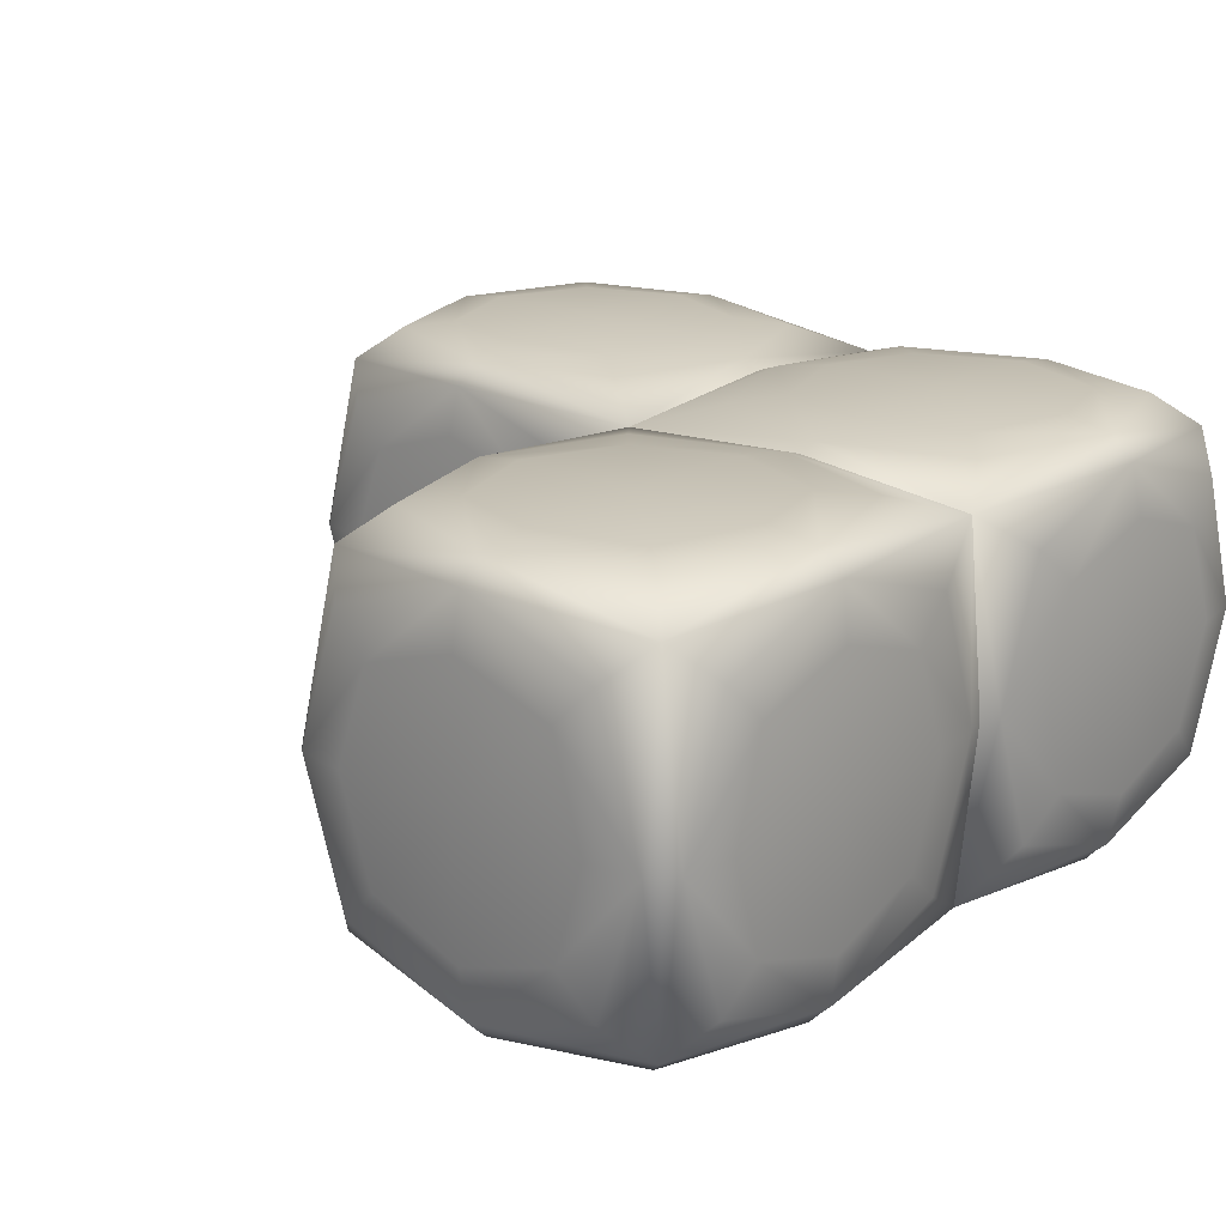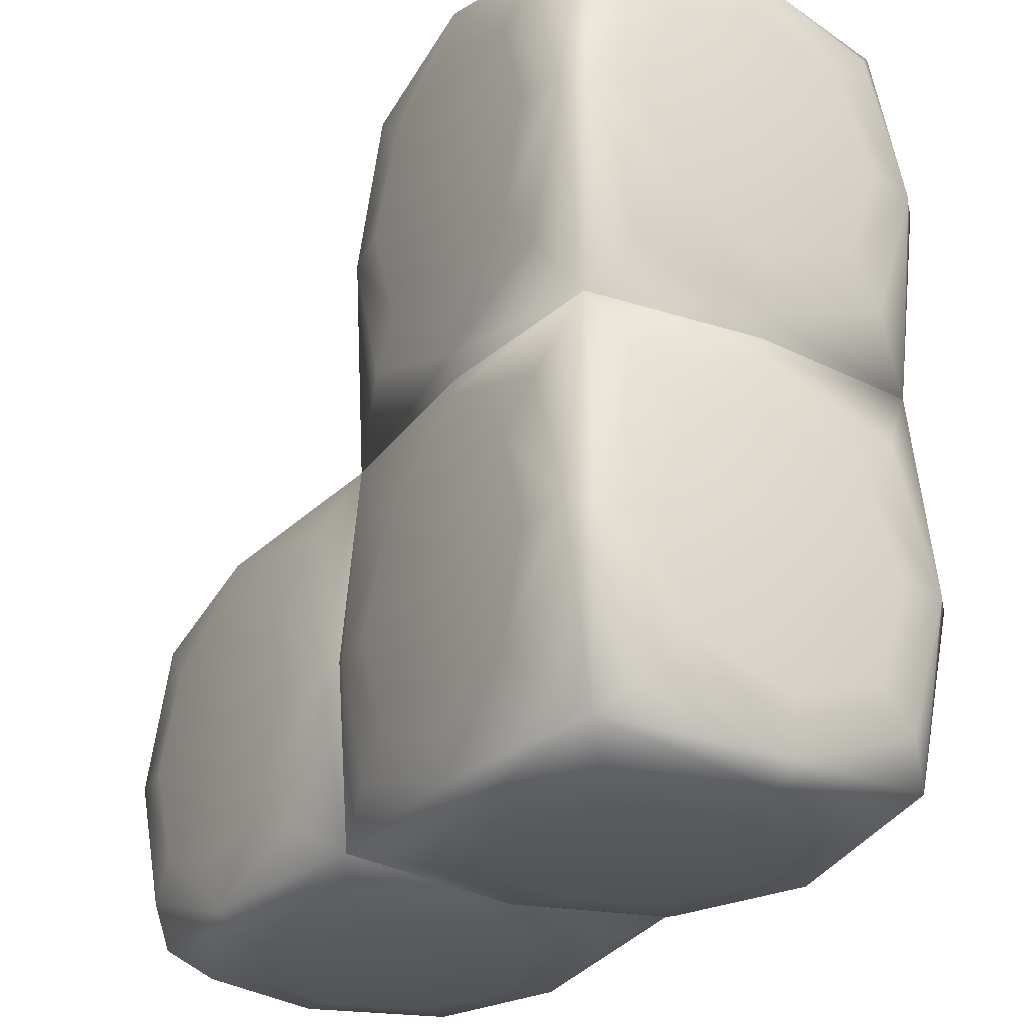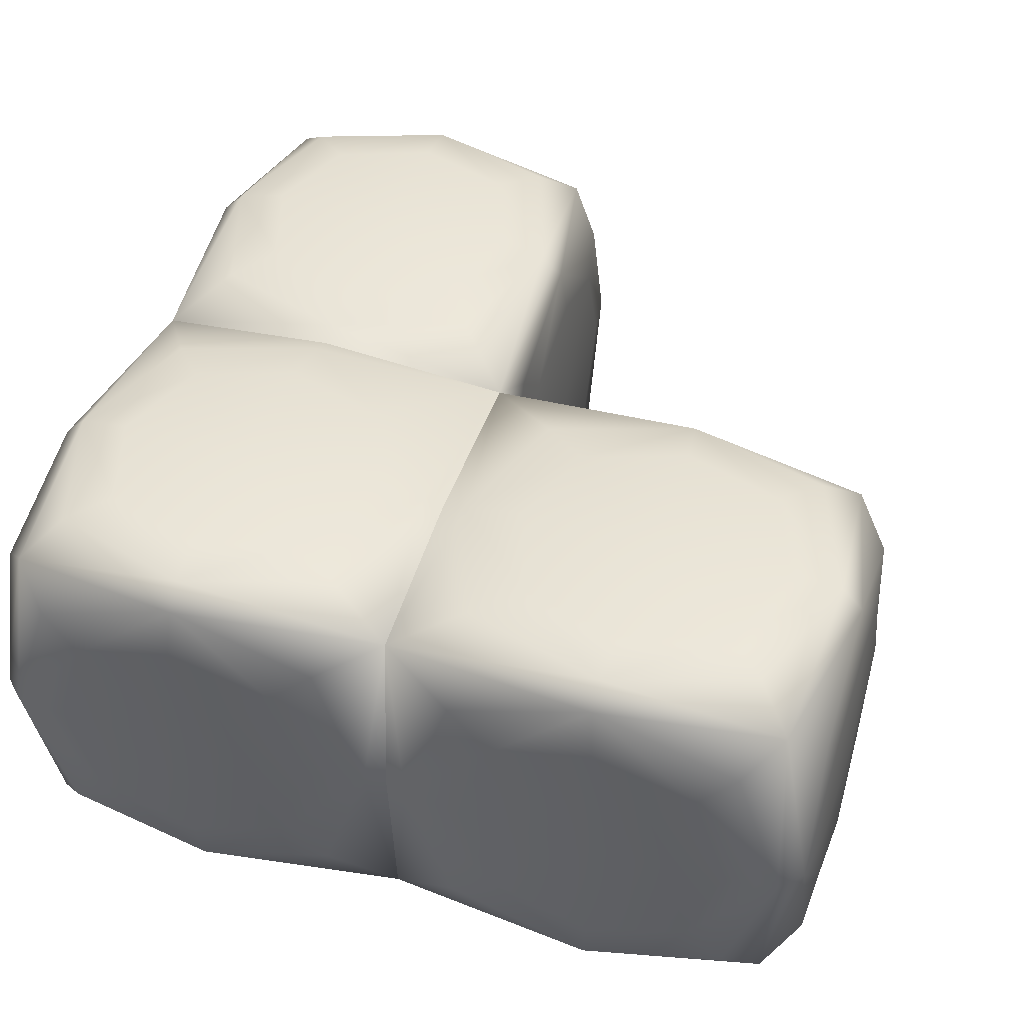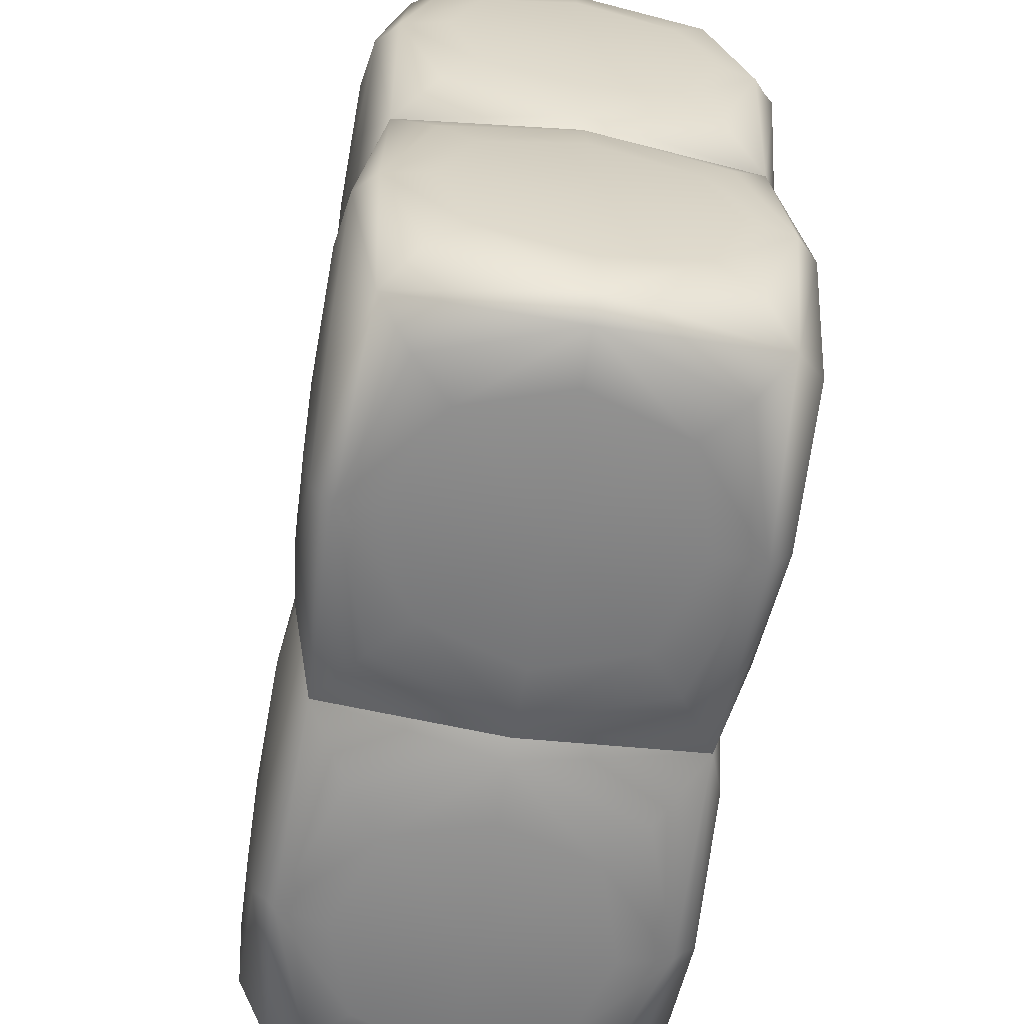
<metadata>
{"format":"obj","ext":"obj","renderer":"f3d","projection":"perspective","resolution":1024,"background":"white","views":[{"elev":19.6,"azim":-138.6,"up":"+Z"},{"elev":-26.4,"azim":-122.6,"up":"+Y"},{"elev":43.1,"azim":17.7,"up":"+Z"},{"elev":-61.6,"azim":-99.2,"up":"+Y"}]}
</metadata>
<code>
o tower_wall_bent
v 0.3345 -1.492 0.829
v 0.3345 -1.492 -0.829
v 0.2873 0.2873 0.8369
v 0.2873 0.2873 -0.8369
v -1.461 -1.461 0.7993
v -1.461 -1.461 -0.7993
v -1.492 0.3345 0.829
v -1.492 0.3345 -0.829
v 2.133 -1.465 0.8004
v 2.133 -1.465 -0.8004
v 2.131 0.1389 -0.7997
v 2.131 0.1389 0.7997
v 0.1389 2.131 0.7997
v 0.1389 2.131 -0.7997
v -1.465 2.133 -0.8004
v -1.465 2.133 0.8004
v 2.315 -1.126 0.4621
v 2.315 -1.126 -0.4621
v 2.315 -0.2021 -0.4621
v 2.315 -0.2021 0.4621
v -0.2021 2.315 0.4621
v -0.2021 2.315 -0.4621
v -1.126 2.315 -0.4621
v -1.126 2.315 0.4621
v -1.126 1.795 -0.9783
v -0.2011 1.794 -0.9779
v -0.1951 0.846 -0.9713
v -1.121 0.8538 -0.9735
v 0.3159 1.794 -0.4609
v 0.3159 1.794 0.4609
v 0.3222 0.8444 0.4562
v 0.3222 0.8444 -0.4562
v 1.794 0.3159 0.4609
v 1.794 0.3159 -0.4609
v 0.8444 0.3222 -0.4562
v 0.8444 0.3222 0.4562
v -1.643 -1.124 -0.4613
v -1.643 -1.124 0.4613
v -1.638 -0.1838 0.4584
v -1.638 -0.1838 -0.4584
v -0.1854 -1.121 0.9735
v -0.1925 -0.1925 0.9705
v -1.121 -0.1854 0.9735
v -1.123 -1.123 0.9776
v 1.794 -0.2011 -0.9779
v 1.795 -1.126 -0.9783
v 0.8538 -1.121 -0.9735
v 0.846 -0.1951 -0.9713
v 1.795 -1.126 0.9783
v 1.794 -0.2011 0.9779
v 0.846 -0.1951 0.9713
v 0.8538 -1.121 0.9735
v -0.1838 -1.638 -0.4584
v -0.1838 -1.638 0.4584
v -1.124 -1.643 0.4613
v -1.124 -1.643 -0.4613
v 1.795 -1.643 -0.4613
v 1.795 -1.643 0.4613
v 0.8554 -1.638 0.4584
v 0.8554 -1.638 -0.4584
v -0.2011 1.794 0.9779
v -1.126 1.795 0.9783
v -1.121 0.8538 0.9735
v -0.1951 0.846 0.9713
v -0.1925 -0.1925 -0.9705
v -0.1854 -1.121 -0.9735
v -1.123 -1.123 -0.9776
v -1.121 -0.1854 -0.9735
v -1.643 1.795 0.4613
v -1.643 1.795 -0.4613
v -1.638 0.8554 -0.4584
v -1.638 0.8554 0.4584
v 0.3358 -1.574 4.956e-17
v 0.3146 -0.6402 0.9035
v -0.6288 -1.559 0.8944
v 0.3146 -0.6402 -0.9035
v -0.6288 -1.559 -0.8944
v 0.3184 0.3184 4.743e-17
v -0.6402 0.3146 0.9035
v -0.6402 0.3146 -0.9035
v -1.568 -1.568 -1.836e-16
v -1.559 -0.6288 0.8944
v -1.559 -0.6288 -0.8944
v -1.574 0.3358 -1.843e-16
v 2.24 -1.568 2.828e-16
v 1.3 -1.559 0.8944
v 2.24 -0.6642 -0.9043
v 1.3 -1.559 -0.8944
v 2.24 0.2401 2.828e-16
v 1.279 0.2542 -0.8884
v 2.24 -0.6642 0.9043
v 1.279 0.2542 0.8884
v 0.2401 2.24 3.784e-17
v 0.2542 1.279 0.8884
v -0.6642 2.24 -0.9043
v 0.2542 1.279 -0.8884
v -1.568 2.24 -1.836e-16
v -1.559 1.3 -0.8944
v -0.6642 2.24 0.9043
v -1.559 1.3 0.8944
v 2.324 -1.277 2.93e-16
v 2.289 -1.304 0.6396
v 2.324 -0.6642 -0.6132
v 2.289 -1.304 -0.6396
v 2.324 -0.05099 2.93e-16
v 2.289 -0.02456 -0.6396
v 2.324 -0.6642 0.6132
v 2.289 -0.02456 0.6396
v -0.05099 2.324 2.193e-18
v -0.02456 2.289 0.6396
v -0.6642 2.324 -0.6132
v -0.02456 2.289 -0.6396
v -1.277 2.324 -1.48e-16
v -1.304 2.289 -0.6396
v -0.6642 2.324 0.6132
v -1.304 2.289 0.6396
v -0.6642 1.949 -0.9882
v -1.302 1.97 -0.9512
v -0.04863 1.326 -0.9856
v -0.0222 1.966 -0.9502
v -0.6602 0.7073 -0.9839
v -0.008766 0.6337 -0.9353
v -1.276 1.33 -0.9866
v -1.292 0.6514 -0.9403
v 0.324 1.949 4.812e-17
v 0.291 1.966 -0.637
v 0.3264 1.326 0.6106
v 0.291 1.966 0.637
v 0.3287 0.7037 4.869e-17
v 0.3052 0.6302 0.6264
v 0.3264 1.326 -0.6106
v 0.3052 0.6302 -0.6264
v 1.949 0.324 2.471e-16
v 1.966 0.291 0.637
v 1.326 0.3264 -0.6106
v 1.966 0.291 -0.637
v 0.7037 0.3287 9.462e-17
v 0.6302 0.3052 -0.6264
v 1.326 0.3264 0.6106
v 0.6302 0.3052 0.6264
v -1.652 -1.277 -1.939e-16
v -1.615 -1.298 -0.638
v -1.651 -0.6583 0.6116
v -1.615 -1.298 0.638
v -1.649 -0.0392 -1.935e-16
v -1.606 0.01669 0.6314
v -1.651 -0.6583 -0.6116
v -1.606 0.01669 -0.6314
v -0.04274 -0.6602 0.9839
v 0.01315 -1.292 0.9403
v -0.6602 -0.04274 0.9839
v -0.002873 -0.002873 0.9337
v -1.276 -0.6583 0.9866
v -1.292 0.01315 0.9403
v -0.6583 -1.276 0.9866
v -1.296 -1.296 0.9496
v 1.949 -0.6642 -0.9882
v 1.966 -0.0222 -0.9502
v 1.33 -1.276 -0.9866
v 1.97 -1.302 -0.9512
v 0.7073 -0.6602 -0.9839
v 0.6514 -1.292 -0.9403
v 1.326 -0.04863 -0.9856
v 0.6337 -0.008766 -0.9353
v 1.949 -0.6642 0.9882
v 1.97 -1.302 0.9512
v 1.326 -0.04863 0.9856
v 1.966 -0.0222 0.9502
v 0.7073 -0.6602 0.9839
v 0.6337 -0.008766 0.9353
v 1.33 -1.276 0.9866
v 0.6514 -1.292 0.9403
v -0.0392 -1.649 3.637e-18
v 0.01669 -1.606 -0.6314
v -0.6583 -1.651 0.6116
v 0.01669 -1.606 0.6314
v -1.277 -1.652 -1.48e-16
v -1.298 -1.615 0.638
v -0.6583 -1.651 -0.6116
v -1.298 -1.615 -0.638
v 1.949 -1.652 2.471e-16
v 1.97 -1.615 -0.638
v 1.33 -1.651 0.6116
v 1.97 -1.615 0.638
v 0.7108 -1.649 9.549e-17
v 0.6549 -1.606 0.6314
v 1.33 -1.651 -0.6116
v 0.6549 -1.606 -0.6314
v -0.6642 1.949 0.9882
v -0.0222 1.966 0.9502
v -1.276 1.33 0.9866
v -1.302 1.97 0.9512
v -0.6602 0.7073 0.9839
v -1.292 0.6514 0.9403
v -0.04863 1.326 0.9856
v -0.008766 0.6337 0.9353
v -0.04274 -0.6602 -0.9839
v -0.002873 -0.002873 -0.9337
v -0.6583 -1.276 -0.9866
v 0.01315 -1.292 -0.9403
v -1.276 -0.6583 -0.9866
v -1.296 -1.296 -0.9496
v -0.6602 -0.04274 -0.9839
v -1.292 0.01315 -0.9403
v -1.652 1.949 -1.939e-16
v -1.615 1.97 0.638
v -1.651 1.33 -0.6116
v -1.615 1.97 -0.638
v -1.649 0.7108 -1.935e-16
v -1.606 0.6549 -0.6314
v -1.651 1.33 0.6116
v -1.606 0.6549 0.6314
v -0.6642 2.336 -7.29e-17
v -0.6642 -1.664 -7.29e-17
v -0.6642 -0.6642 -1
v -0.6642 -0.6642 1
v -1.664 -0.6642 -1.954e-16
v 2.336 -0.6642 2.945e-16
v 1.336 -1.664 1.72e-16
v 1.336 -0.6642 -1
v 1.336 0.3358 1.72e-16
v 1.336 -0.6642 1
v 0.3358 1.336 4.956e-17
v -0.6642 1.336 -1
v -1.664 1.336 -1.954e-16
v -0.6642 1.336 1
v 2.289 -1.517 2.887e-16
v 2.289 -0.6642 -0.8529
v 2.289 0.1887 2.887e-16
v 2.289 -0.6642 0.8529
v 0.1887 2.289 3.154e-17
v -0.6642 2.289 -0.8529
v -1.517 2.289 -1.773e-16
v -0.6642 2.289 0.8529
v -0.6642 2.189 -0.9529
v 0.1981 1.298 -0.9423
v -0.6482 0.4217 -0.9357
v -1.51 1.312 -0.9463
v 0.2887 2.189 4.379e-17
v 0.2981 1.298 0.8423
v 0.3075 0.4075 4.61e-17
v 0.2981 1.298 -0.8423
v 2.189 0.2887 2.765e-16
v 1.298 0.2981 -0.8423
v 0.4075 0.3075 5.834e-17
v 1.298 0.2981 0.8423
v -1.617 -1.517 -1.896e-16
v -1.61 -0.6406 0.8463
v -1.604 0.2358 -1.88e-16
v -1.61 -0.6406 -0.8463
v 0.2217 -0.6482 0.9357
v -0.6482 0.2217 0.9357
v -1.51 -0.6406 0.9463
v -0.6406 -1.51 0.9463
v 2.189 -0.6642 -0.9529
v 1.312 -1.51 -0.9463
v 0.4217 -0.6482 -0.9357
v 1.298 0.1981 -0.9423
v 2.189 -0.6642 0.9529
v 1.298 0.1981 0.9423
v 0.4217 -0.6482 0.9357
v 1.312 -1.51 0.9463
v 0.2358 -1.604 3.731e-17
v -0.6406 -1.61 0.8463
v -1.517 -1.617 -1.773e-16
v -0.6406 -1.61 -0.8463
v 2.189 -1.617 2.765e-16
v 1.312 -1.61 0.8463
v 0.4358 -1.604 6.181e-17
v 1.312 -1.61 -0.8463
v -0.6642 2.189 0.9529
v -1.51 1.312 0.9463
v -0.6482 0.4217 0.9357
v 0.1981 1.298 0.9423
v 0.2217 -0.6482 -0.9357
v -0.6406 -1.51 -0.9463
v -1.51 -0.6406 -0.9463
v -0.6482 0.2217 -0.9357
v -1.617 2.189 -1.896e-16
v -1.61 1.312 -0.8463
v -1.604 0.4358 -1.88e-16
v -1.61 1.312 0.8463
g tower_wall_bent_default
f 1 251 150
f 1 254 75
f 1 263 73
f 1 264 176
f 2 263 174
f 2 266 77
f 2 275 76
f 2 276 200
f 3 251 74
f 3 252 152
f 4 275 198
f 4 278 80
f 5 247 81
f 5 248 144
f 5 253 82
f 5 254 156
f 5 264 75
f 5 265 178
f 6 247 142
f 6 250 83
f 6 265 81
f 6 266 180
f 6 276 77
f 6 277 202
f 7 248 82
f 7 249 146
f 7 252 79
f 7 253 154
f 8 249 84
f 8 250 148
f 8 277 83
f 8 278 204
f 37 217 147
f 37 247 141
f 37 250 142
f 38 217 141
f 38 247 144
f 38 248 143
f 39 217 143
f 39 248 146
f 39 249 145
f 40 217 145
f 40 249 148
f 40 250 147
f 41 216 155
f 41 251 149
f 41 254 150
f 42 216 149
f 42 251 152
f 42 252 151
f 43 216 151
f 43 252 154
f 43 253 153
f 44 216 153
f 44 253 156
f 44 254 155
f 53 214 179
f 53 263 173
f 53 266 174
f 54 214 173
f 54 263 176
f 54 264 175
f 55 214 175
f 55 264 178
f 55 265 177
f 56 214 177
f 56 265 180
f 56 266 179
f 65 215 203
f 65 275 197
f 65 278 198
f 66 215 197
f 66 275 200
f 66 276 199
f 67 215 199
f 67 276 202
f 67 277 201
f 68 215 201
f 68 277 204
f 68 278 203
f 73 263 2
f 74 251 1
f 75 254 5
f 75 264 1
f 76 275 4
f 77 266 6
f 77 276 2
f 79 252 3
f 80 278 8
f 81 247 6
f 81 265 5
f 82 248 5
f 82 253 7
f 83 250 8
f 83 277 6
f 84 249 7
f 141 217 37
f 141 247 38
f 142 247 37
f 142 250 6
f 143 217 38
f 143 248 39
f 144 247 5
f 144 248 38
f 145 217 39
f 145 249 40
f 146 248 7
f 146 249 39
f 147 217 40
f 147 250 37
f 148 249 8
f 148 250 40
f 149 216 41
f 149 251 42
f 150 251 41
f 150 254 1
f 151 216 42
f 151 252 43
f 152 251 3
f 152 252 42
f 153 216 43
f 153 253 44
f 154 252 7
f 154 253 43
f 155 216 44
f 155 254 41
f 156 253 5
f 156 254 44
f 173 214 53
f 173 263 54
f 174 263 53
f 174 266 2
f 175 214 54
f 175 264 55
f 176 263 1
f 176 264 54
f 177 214 55
f 177 265 56
f 178 264 5
f 178 265 55
f 179 214 56
f 179 266 53
f 180 265 6
f 180 266 56
f 197 215 65
f 197 275 66
f 198 275 65
f 198 278 4
f 199 215 66
f 199 276 67
f 200 275 2
f 200 276 66
f 201 215 67
f 201 277 68
f 202 276 6
f 202 277 67
f 203 215 68
f 203 278 65
f 204 277 8
f 204 278 68
f 3 240 94
f 3 241 130
f 3 273 79
f 3 274 196
f 4 236 96
f 4 237 122
f 4 241 78
f 4 242 132
f 7 272 100
f 7 273 194
f 7 281 84
f 7 282 212
f 8 237 80
f 8 238 124
f 8 280 98
f 8 281 210
f 13 231 110
f 13 234 99
f 13 239 93
f 13 240 128
f 13 271 190
f 13 274 94
f 14 231 93
f 14 232 112
f 14 235 95
f 14 236 120
f 14 239 126
f 14 242 96
f 15 232 95
f 15 233 114
f 15 235 118
f 15 238 98
f 15 279 97
f 15 280 208
f 16 233 97
f 16 234 116
f 16 271 99
f 16 272 192
f 16 279 206
f 16 282 100
f 21 213 115
f 21 231 109
f 21 234 110
f 22 213 109
f 22 231 112
f 22 232 111
f 23 213 111
f 23 232 114
f 23 233 113
f 24 213 113
f 24 233 116
f 24 234 115
f 25 224 123
f 25 235 117
f 25 238 118
f 26 224 117
f 26 235 120
f 26 236 119
f 27 224 119
f 27 236 122
f 27 237 121
f 28 224 121
f 28 237 124
f 28 238 123
f 29 223 131
f 29 239 125
f 29 242 126
f 30 223 125
f 30 239 128
f 30 240 127
f 31 223 127
f 31 240 130
f 31 241 129
f 32 223 129
f 32 241 132
f 32 242 131
f 61 226 195
f 61 271 189
f 61 274 190
f 62 226 189
f 62 271 192
f 62 272 191
f 63 226 191
f 63 272 194
f 63 273 193
f 64 226 193
f 64 273 196
f 64 274 195
f 69 225 211
f 69 279 205
f 69 282 206
f 70 225 205
f 70 279 208
f 70 280 207
f 71 225 207
f 71 280 210
f 71 281 209
f 72 225 209
f 72 281 212
f 72 282 211
f 78 241 3
f 79 273 7
f 80 237 4
f 84 281 8
f 93 231 13
f 93 239 14
f 94 240 13
f 94 274 3
f 95 232 14
f 95 235 15
f 96 236 14
f 96 242 4
f 97 233 15
f 97 279 16
f 98 238 8
f 98 280 15
f 99 234 16
f 99 271 13
f 100 272 16
f 100 282 7
f 109 213 21
f 109 231 22
f 110 231 21
f 110 234 13
f 111 213 22
f 111 232 23
f 112 231 14
f 112 232 22
f 113 213 23
f 113 233 24
f 114 232 15
f 114 233 23
f 115 213 24
f 115 234 21
f 116 233 16
f 116 234 24
f 117 224 25
f 117 235 26
f 118 235 25
f 118 238 15
f 119 224 26
f 119 236 27
f 120 235 14
f 120 236 26
f 121 224 27
f 121 237 28
f 122 236 4
f 122 237 27
f 123 224 28
f 123 238 25
f 124 237 8
f 124 238 28
f 125 223 29
f 125 239 30
f 126 239 29
f 126 242 14
f 127 223 30
f 127 240 31
f 128 239 13
f 128 240 30
f 129 223 31
f 129 241 32
f 130 240 3
f 130 241 31
f 131 223 32
f 131 242 29
f 132 241 4
f 132 242 32
f 189 226 61
f 189 271 62
f 190 271 61
f 190 274 13
f 191 226 62
f 191 272 63
f 192 271 16
f 192 272 62
f 193 226 63
f 193 273 64
f 194 272 7
f 194 273 63
f 195 226 64
f 195 274 61
f 196 273 3
f 196 274 64
f 205 225 69
f 205 279 70
f 206 279 69
f 206 282 16
f 207 225 70
f 207 280 71
f 208 279 15
f 208 280 70
f 209 225 71
f 209 281 72
f 210 280 8
f 210 281 71
f 211 225 72
f 211 282 69
f 212 281 7
f 212 282 72
f 1 261 74
f 1 262 172
f 1 268 86
f 1 269 186
f 2 256 88
f 2 257 162
f 2 269 73
f 2 270 188
f 3 245 78
f 3 246 140
f 3 260 92
f 3 261 170
f 4 244 90
f 4 245 138
f 4 257 76
f 4 258 164
f 9 227 102
f 9 230 91
f 9 259 166
f 9 262 86
f 9 267 85
f 9 268 184
f 10 227 85
f 10 228 104
f 10 255 87
f 10 256 160
f 10 267 182
f 10 270 88
f 11 228 87
f 11 229 106
f 11 243 89
f 11 244 136
f 11 255 158
f 11 258 90
f 12 229 89
f 12 230 108
f 12 243 134
f 12 246 92
f 12 259 91
f 12 260 168
f 17 218 107
f 17 227 101
f 17 230 102
f 18 218 101
f 18 227 104
f 18 228 103
f 19 218 103
f 19 228 106
f 19 229 105
f 20 218 105
f 20 229 108
f 20 230 107
f 33 221 139
f 33 243 133
f 33 246 134
f 34 221 133
f 34 243 136
f 34 244 135
f 35 221 135
f 35 244 138
f 35 245 137
f 36 221 137
f 36 245 140
f 36 246 139
f 45 220 163
f 45 255 157
f 45 258 158
f 46 220 157
f 46 255 160
f 46 256 159
f 47 220 159
f 47 256 162
f 47 257 161
f 48 220 161
f 48 257 164
f 48 258 163
f 49 222 171
f 49 259 165
f 49 262 166
f 50 222 165
f 50 259 168
f 50 260 167
f 51 222 167
f 51 260 170
f 51 261 169
f 52 222 169
f 52 261 172
f 52 262 171
f 57 219 187
f 57 267 181
f 57 270 182
f 58 219 181
f 58 267 184
f 58 268 183
f 59 219 183
f 59 268 186
f 59 269 185
f 60 219 185
f 60 269 188
f 60 270 187
f 73 269 1
f 74 261 3
f 76 257 2
f 78 245 4
f 85 227 9
f 85 267 10
f 86 262 1
f 86 268 9
f 87 228 10
f 87 255 11
f 88 256 10
f 88 270 2
f 89 229 11
f 89 243 12
f 90 244 11
f 90 258 4
f 91 230 12
f 91 259 9
f 92 246 3
f 92 260 12
f 101 218 17
f 101 227 18
f 102 227 17
f 102 230 9
f 103 218 18
f 103 228 19
f 104 227 10
f 104 228 18
f 105 218 19
f 105 229 20
f 106 228 11
f 106 229 19
f 107 218 20
f 107 230 17
f 108 229 12
f 108 230 20
f 133 221 33
f 133 243 34
f 134 243 33
f 134 246 12
f 135 221 34
f 135 244 35
f 136 243 11
f 136 244 34
f 137 221 35
f 137 245 36
f 138 244 4
f 138 245 35
f 139 221 36
f 139 246 33
f 140 245 3
f 140 246 36
f 157 220 45
f 157 255 46
f 158 255 45
f 158 258 11
f 159 220 46
f 159 256 47
f 160 255 10
f 160 256 46
f 161 220 47
f 161 257 48
f 162 256 2
f 162 257 47
f 163 220 48
f 163 258 45
f 164 257 4
f 164 258 48
f 165 222 49
f 165 259 50
f 166 259 49
f 166 262 9
f 167 222 50
f 167 260 51
f 168 259 12
f 168 260 50
f 169 222 51
f 169 261 52
f 170 260 3
f 170 261 51
f 171 222 52
f 171 262 49
f 172 261 1
f 172 262 52
f 181 219 57
f 181 267 58
f 182 267 57
f 182 270 10
f 183 219 58
f 183 268 59
f 184 267 9
f 184 268 58
f 185 219 59
f 185 269 60
f 186 268 1
f 186 269 59
f 187 219 60
f 187 270 57
f 188 269 2
f 188 270 60

</code>
